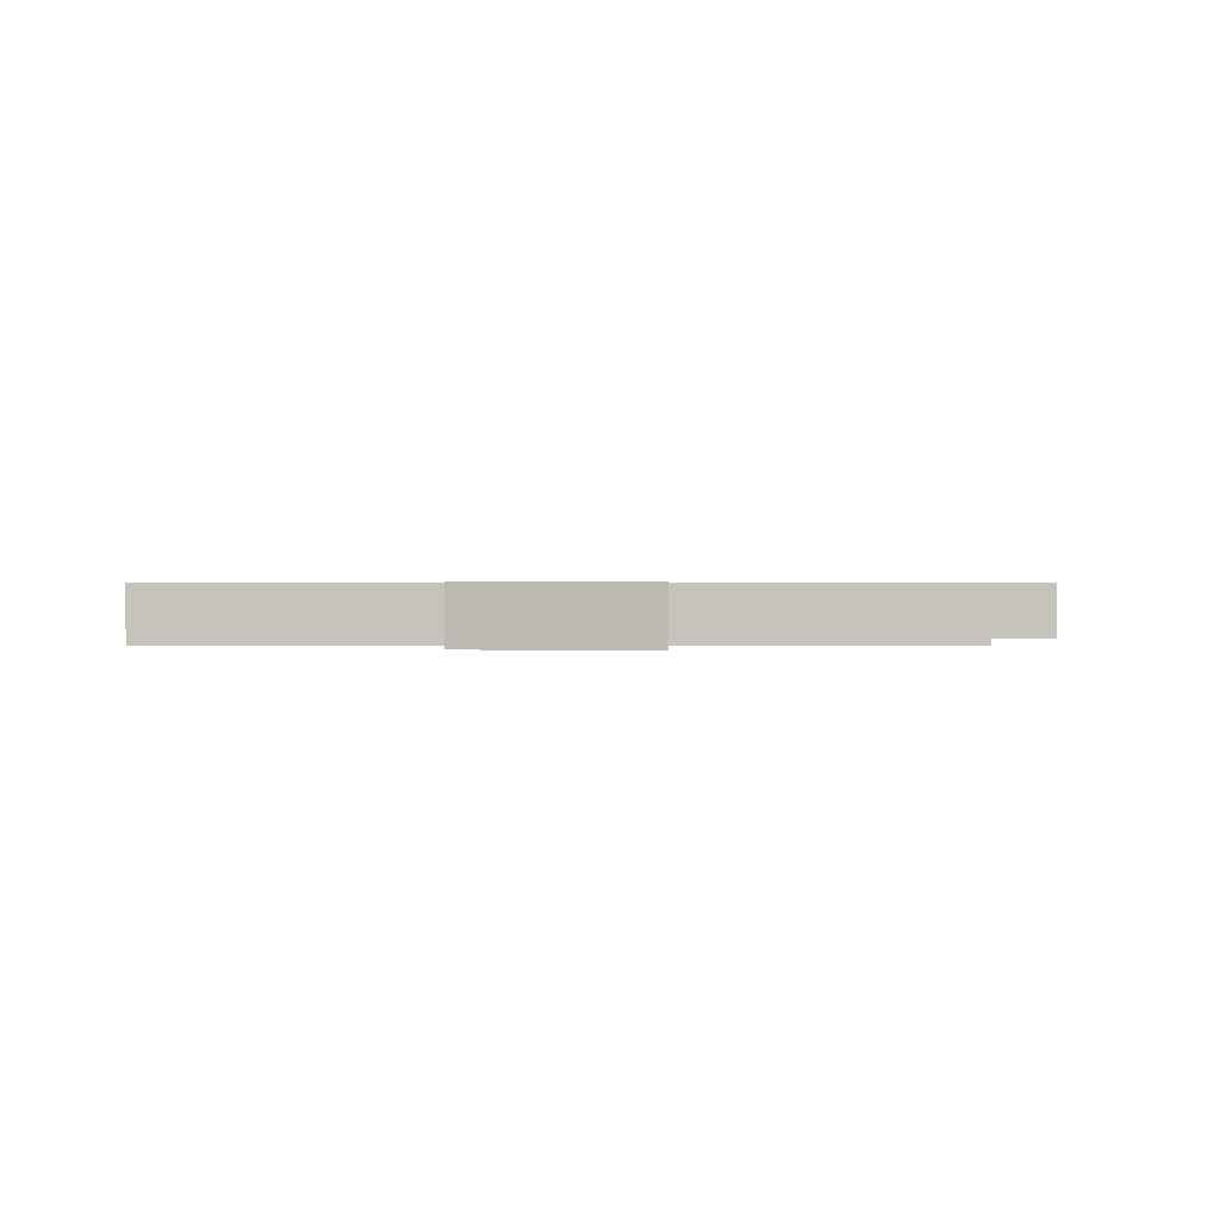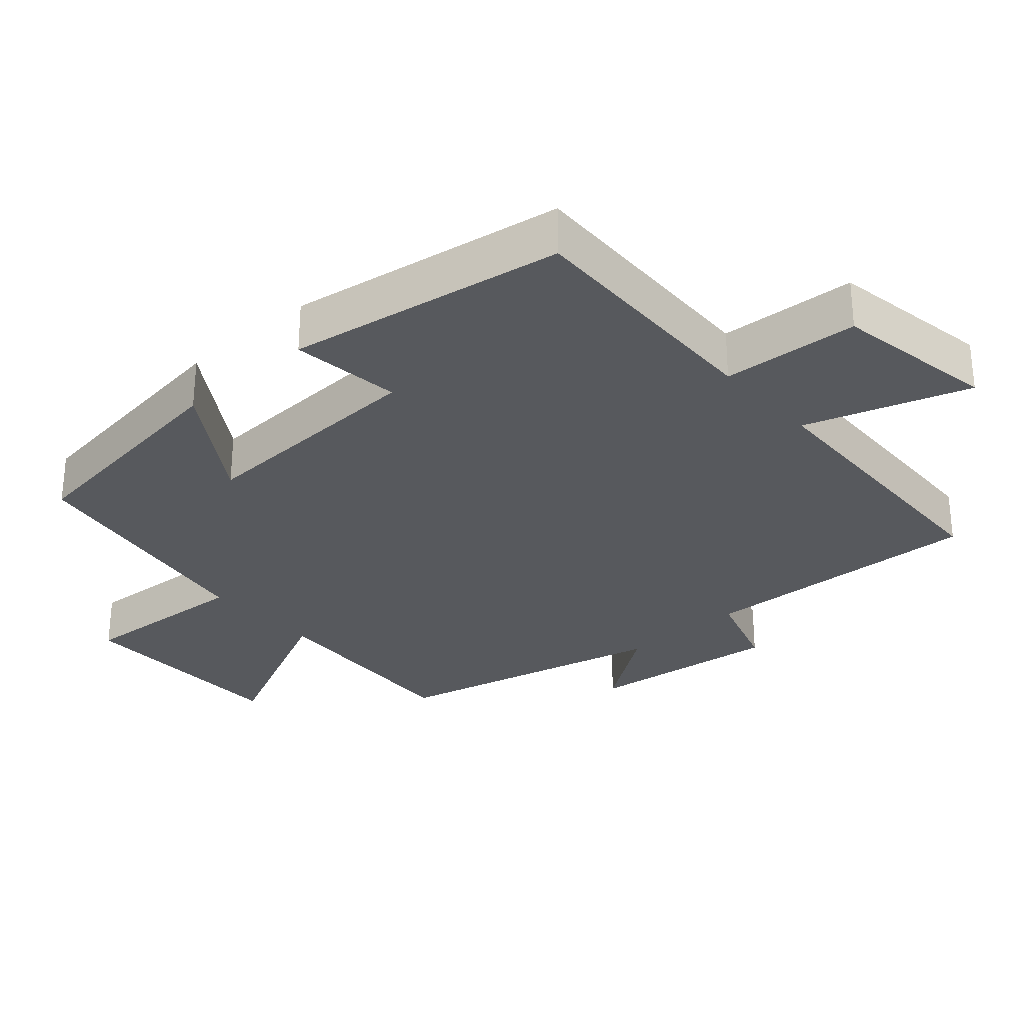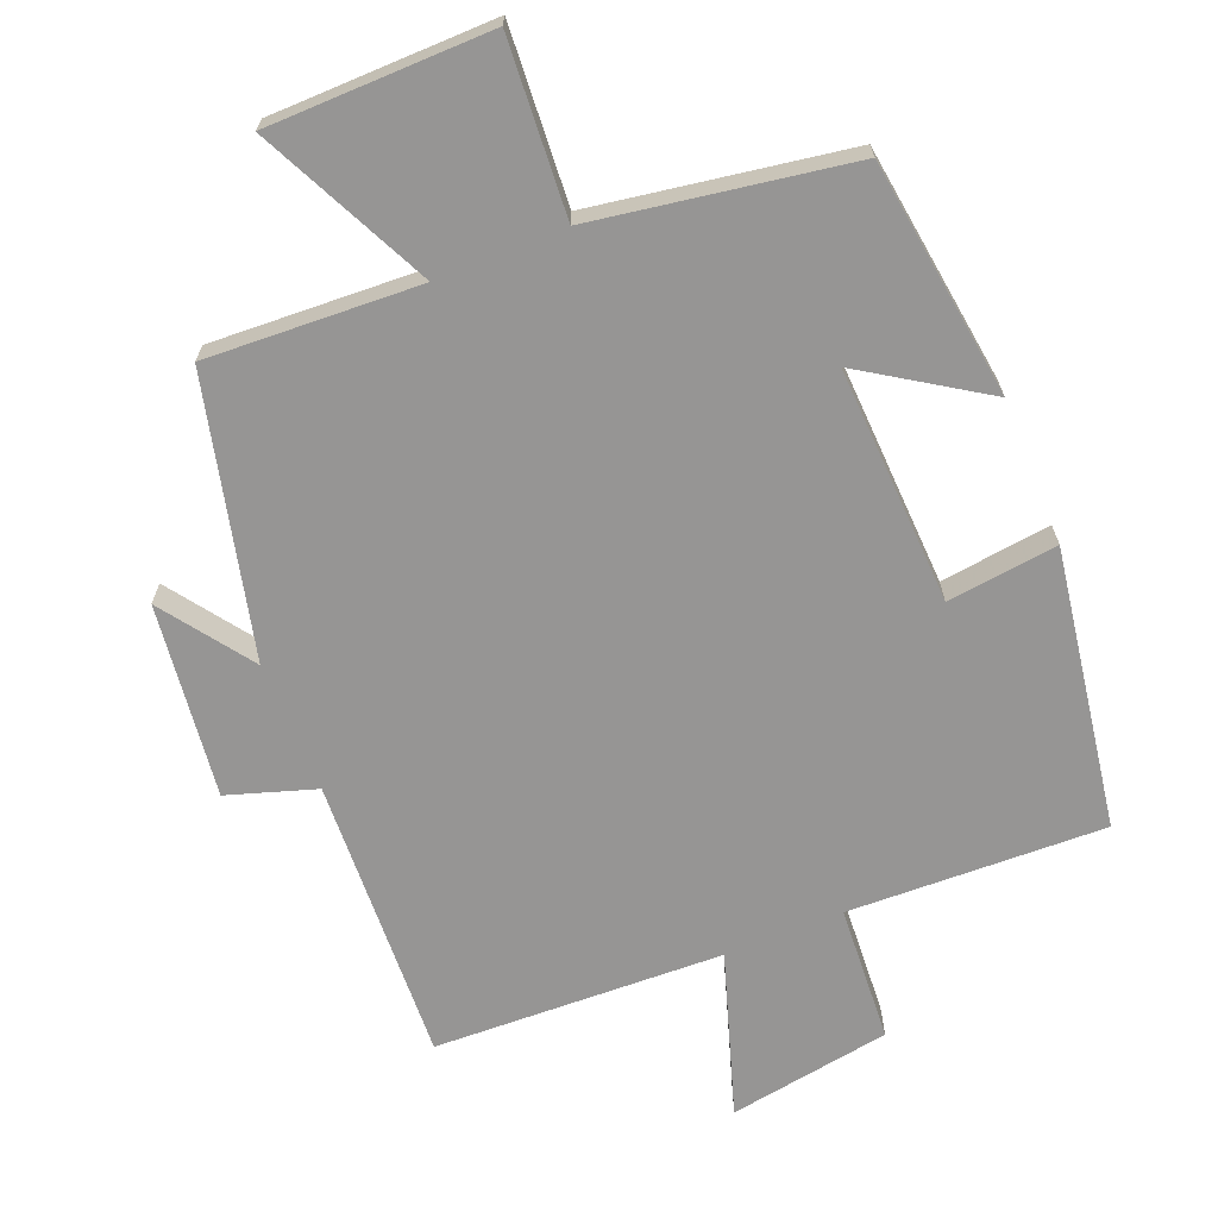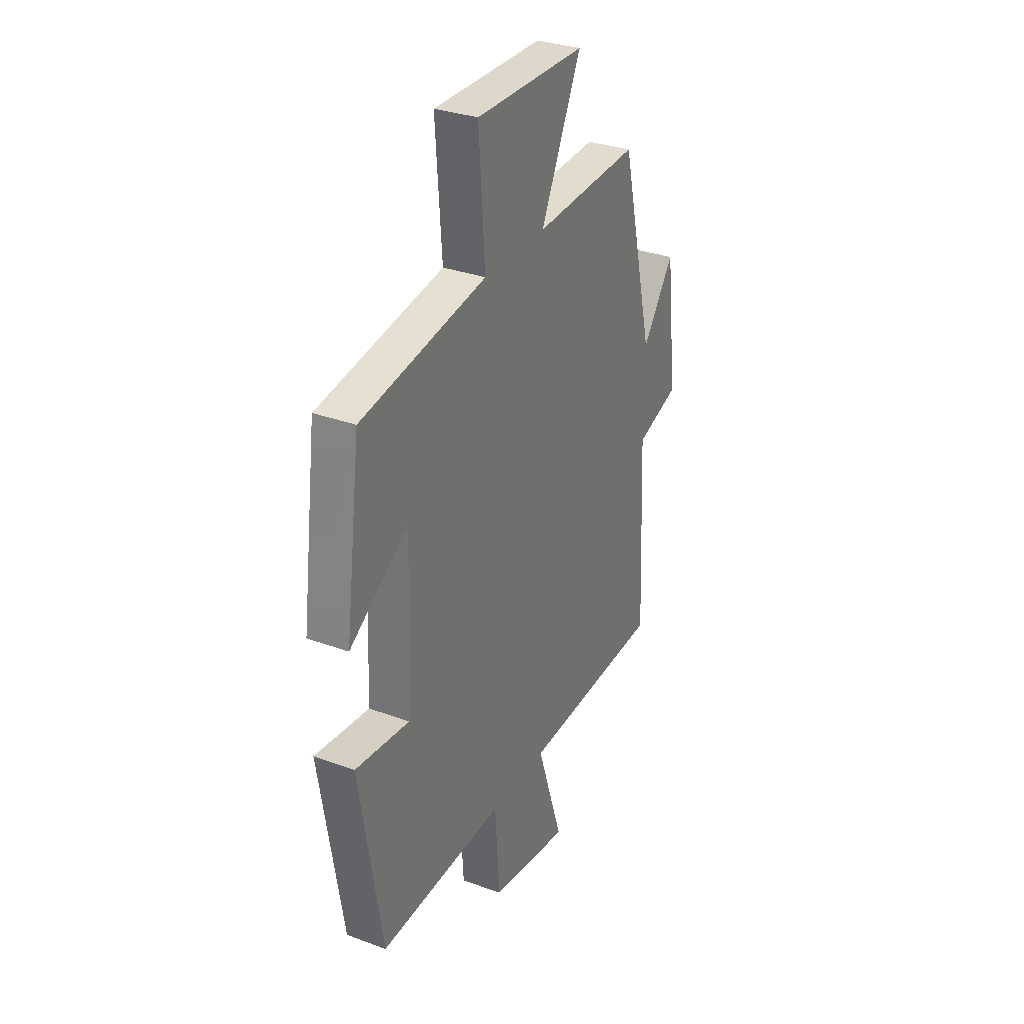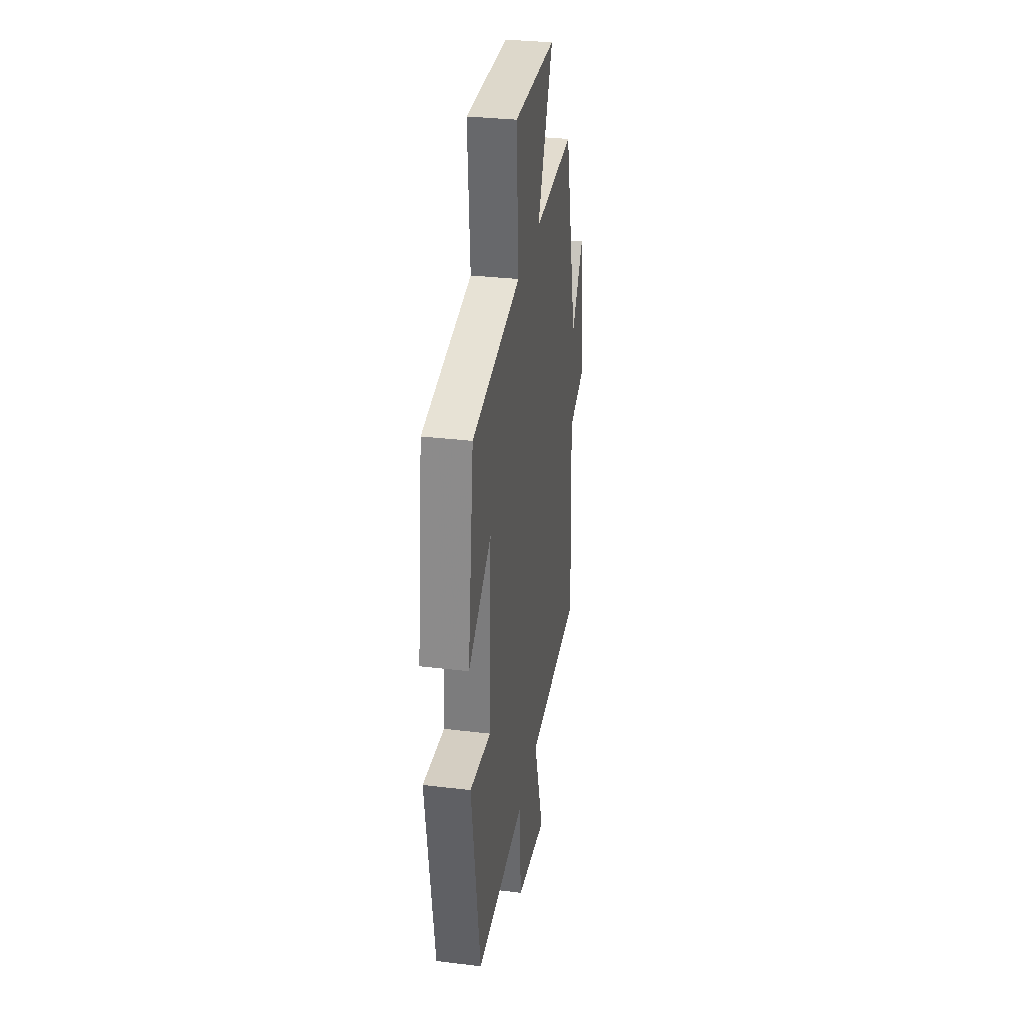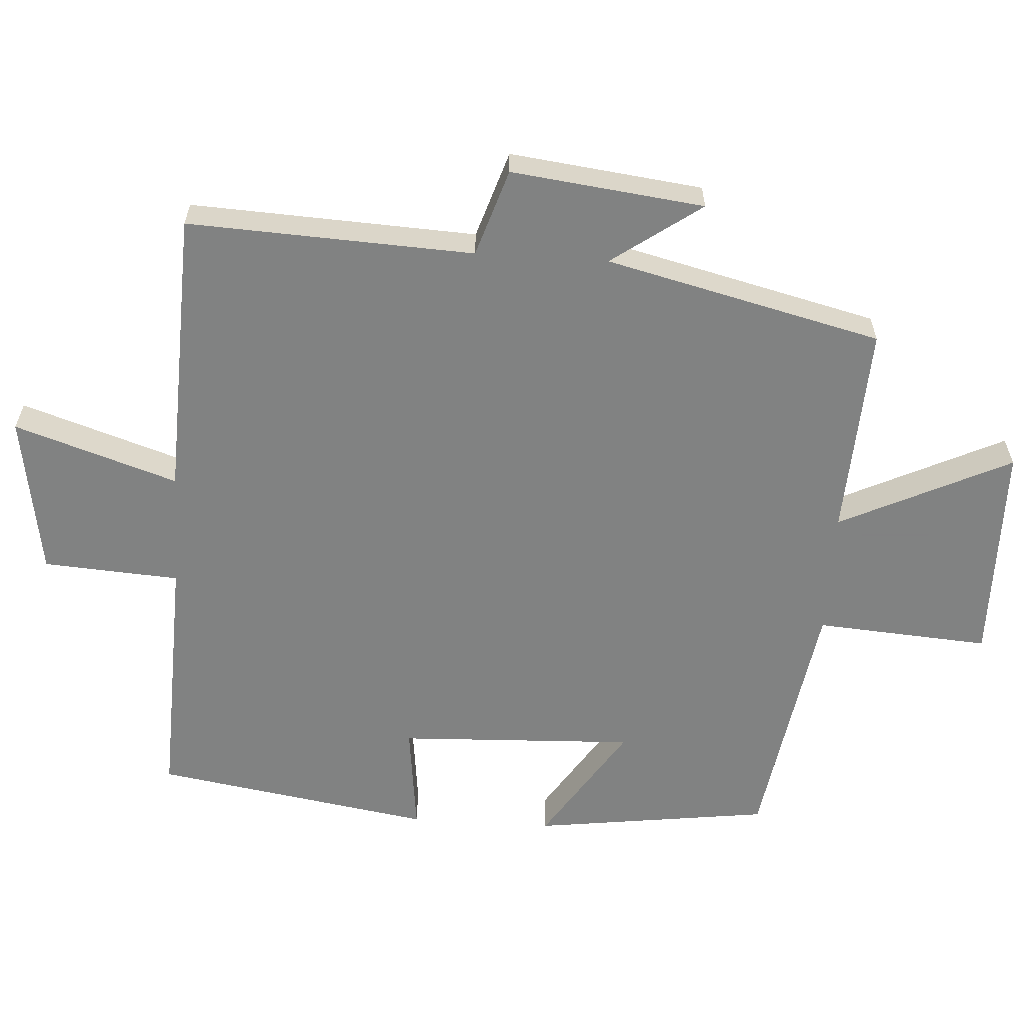
<metadata>
{"format":"obj","ext":"obj","renderer":"f3d","projection":"perspective","resolution":1024,"background":"white","views":[{"elev":0.5,"azim":-175.5,"up":"+Y"},{"elev":-29.6,"azim":131.7,"up":"+Y"},{"elev":-67.5,"azim":22.2,"up":"+Y"},{"elev":31.8,"azim":117.4,"up":"+Z"},{"elev":31.9,"azim":99.6,"up":"+Z"},{"elev":-60.6,"azim":-93.6,"up":"+Y"}]}
</metadata>
<code>
v 0.455 0.07 0.44
v 0.5 0.07 0.098
v 0.327 0.07 0.211
v 0.341 0.07 -0.131
v 0.5 0.07 -0.112
v 0.435 0.07 -0.513
v 0.066 0.07 -0.5
v 0.053 0.07 -0.697
v -0.181 0.07 -0.735
v -0.104 0.07 -0.5
v -0.52 0.07 -0.484
v -0.5 0.07 -0.072
v -0.626 0.07 -0.031
v -0.592 0.07 0.247
v -0.5 0.07 0.118
v -0.403 0.07 0.516
v -0.096 0.07 0.5
v -0.214 0.07 0.747
v 0.106 0.07 0.751
v 0.088 0.07 0.5
v 0.455 0 0.44
v 0.5 0 0.098
v 0.327 0 0.211
v 0.341 0 -0.131
v 0.5 0 -0.112
v 0.435 0 -0.513
v 0.066 0 -0.5
v 0.053 0 -0.697
v -0.181 0 -0.735
v -0.104 0 -0.5
v -0.52 0 -0.484
v -0.5 0 -0.072
v -0.626 0 -0.031
v -0.592 0 0.247
v -0.5 0 0.118
v -0.403 0 0.516
v -0.096 0 0.5
v -0.214 0 0.747
v 0.106 0 0.751
v 0.088 0 0.5
f 17 18 19 20
f 17 20 1 2
f 15 16 17
f 12 13 14 15
f 12 15 17
f 10 11 12 17
f 7 8 9 10
f 7 10 17
f 4 5 6 7
f 3 4 7 17
f 2 3 17
f 40 39 38 37
f 22 21 40 37
f 37 36 35
f 35 34 33 32
f 37 35 32
f 37 32 31 30
f 30 29 28 27
f 37 30 27
f 27 26 25 24
f 37 27 24 23
f 37 23 22
f 1 21 22 2
f 2 22 23 3
f 3 23 24 4
f 4 24 25 5
f 5 25 26 6
f 6 26 27 7
f 7 27 28 8
f 8 28 29 9
f 9 29 30 10
f 10 30 31 11
f 11 31 32 12
f 12 32 33 13
f 13 33 34 14
f 14 34 35 15
f 15 35 36 16
f 16 36 37 17
f 17 37 38 18
f 18 38 39 19
f 19 39 40 20
f 20 40 21 1

</code>
